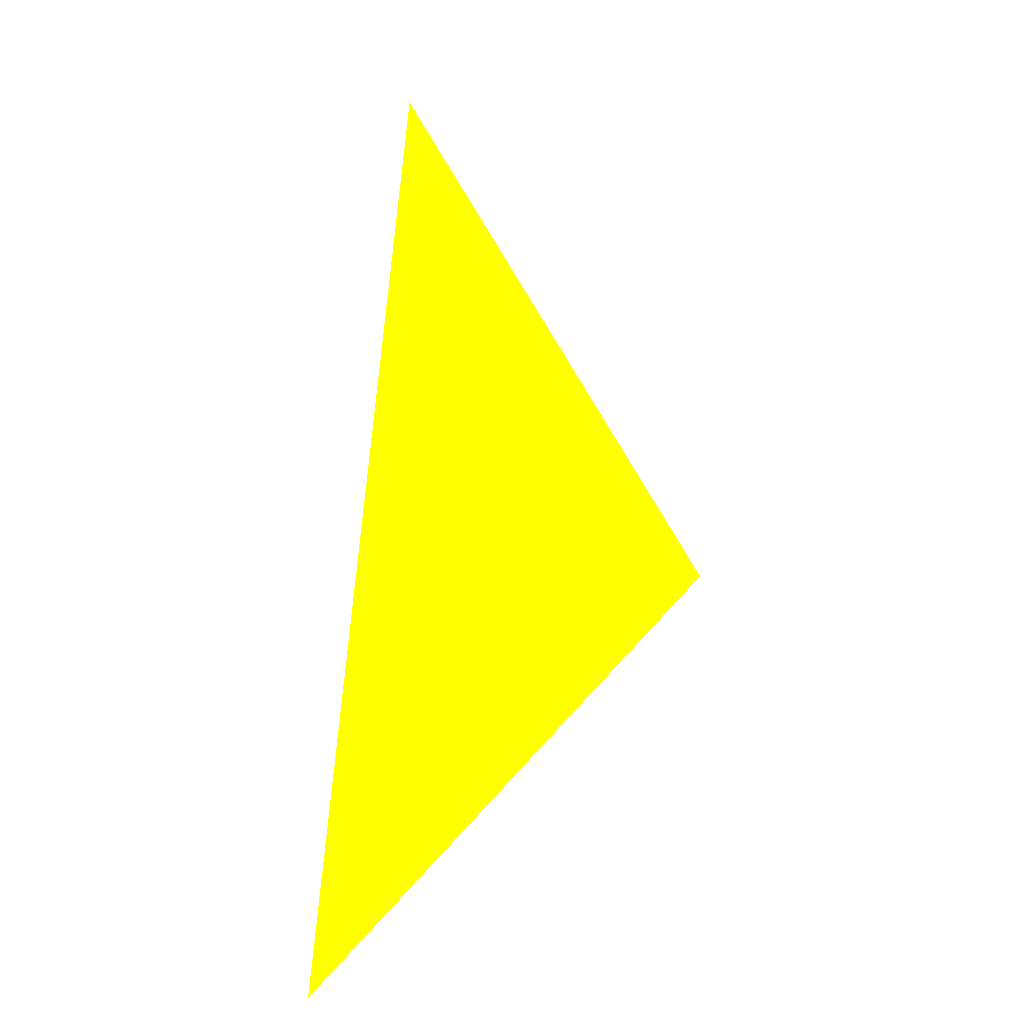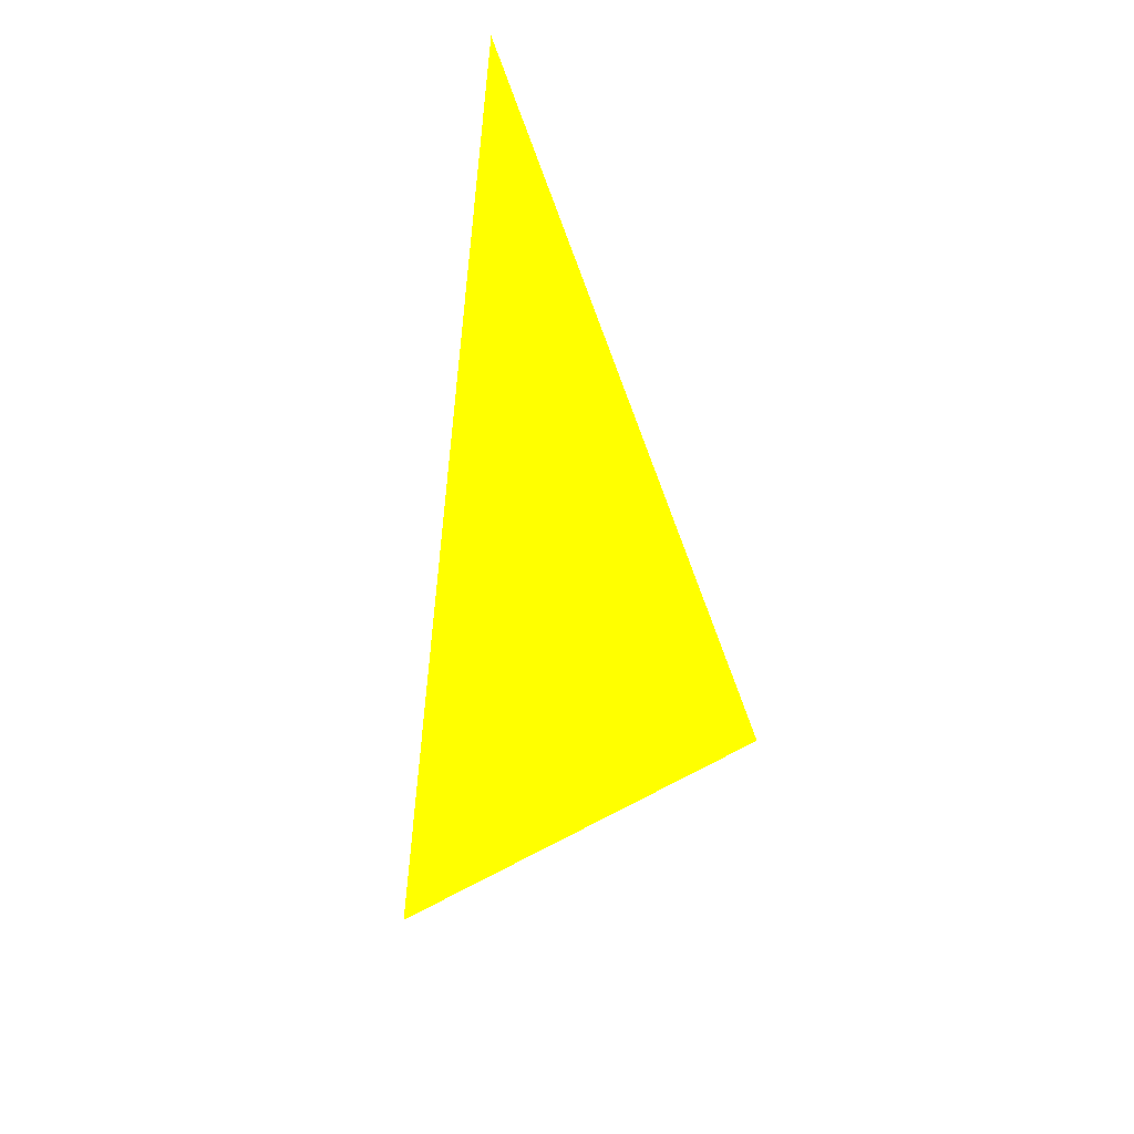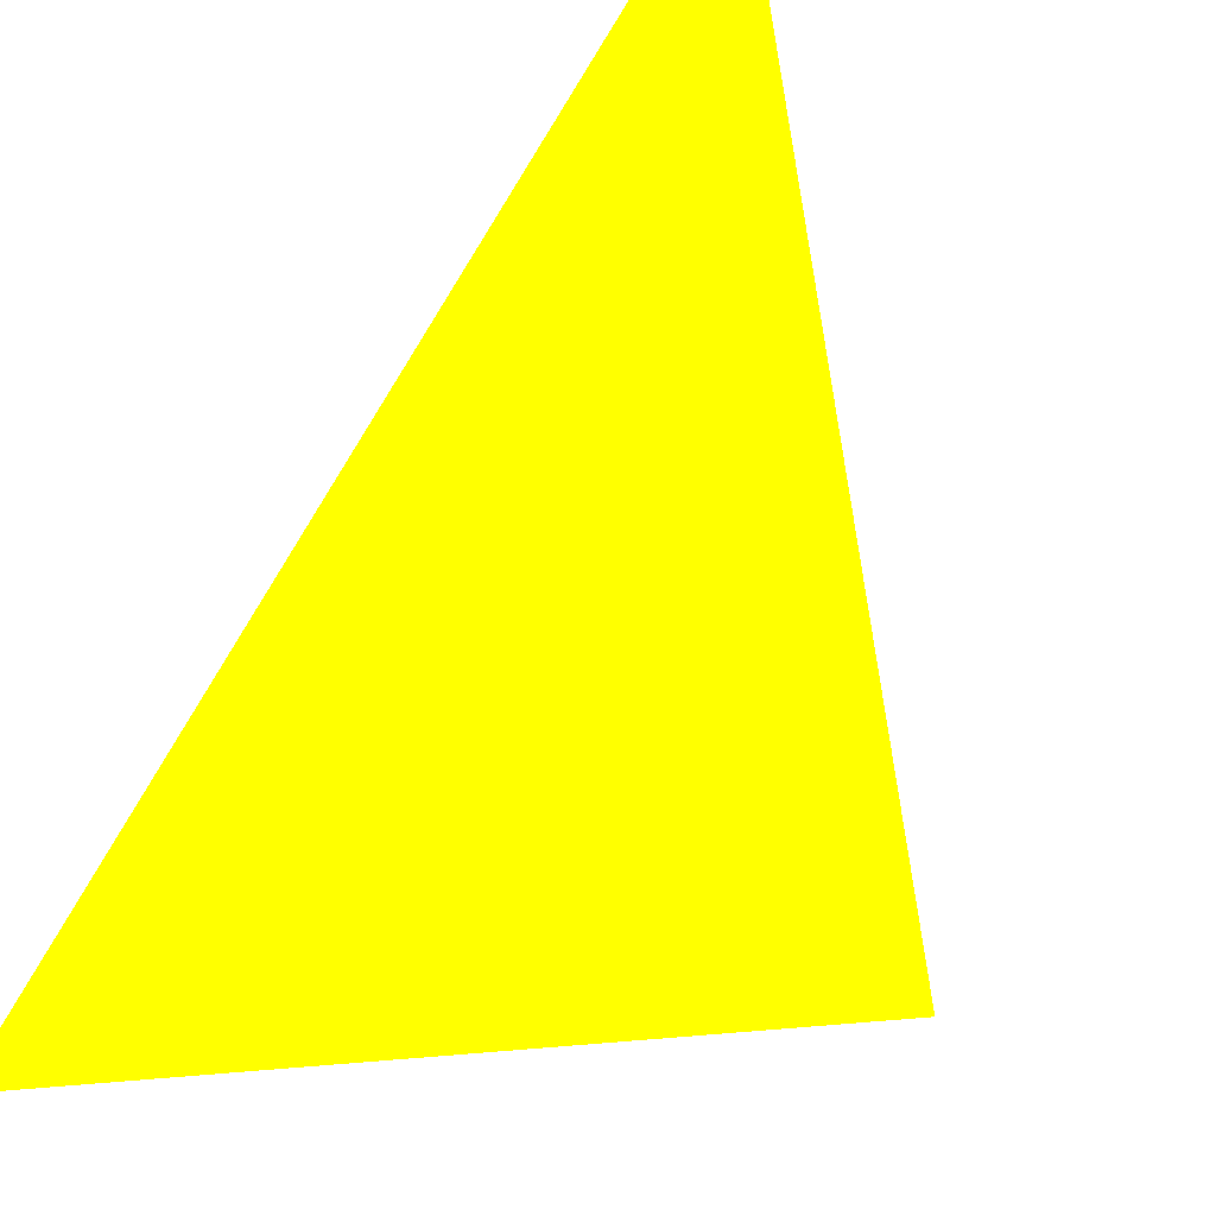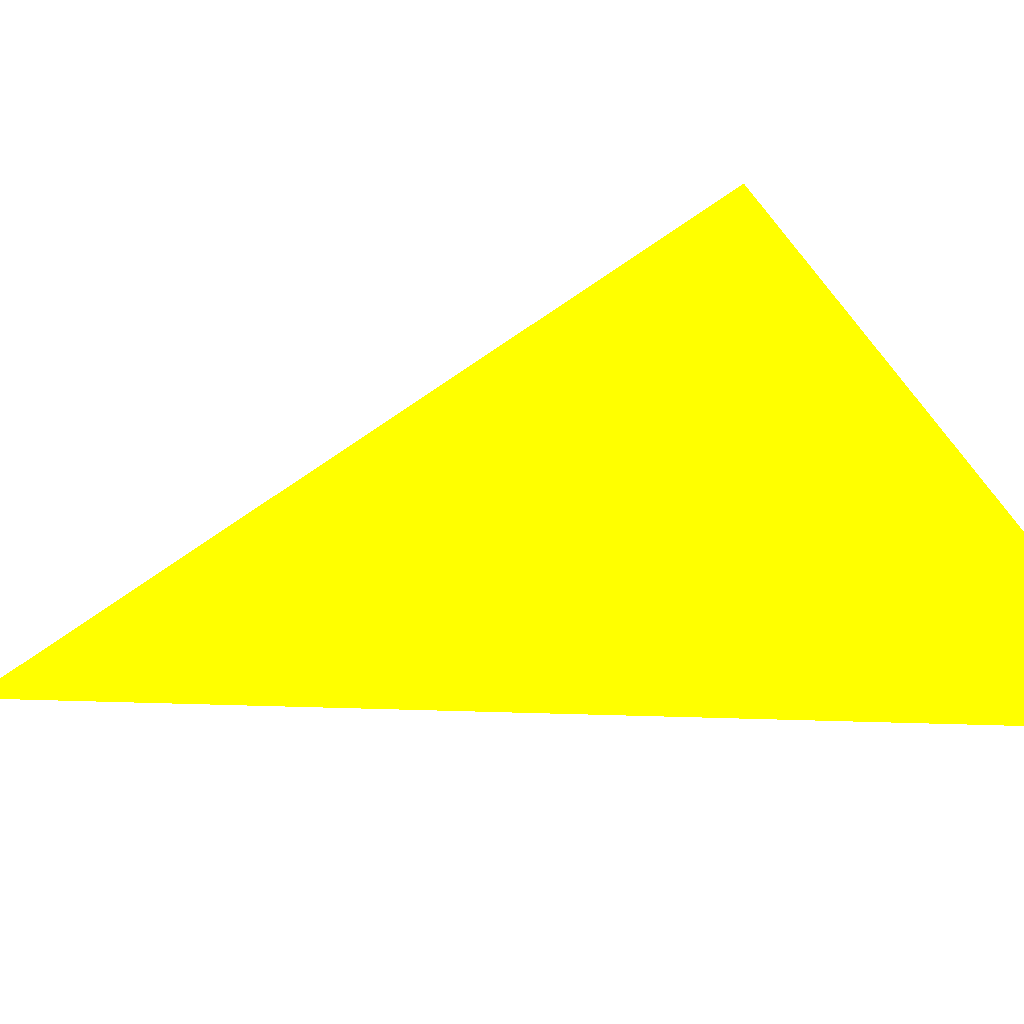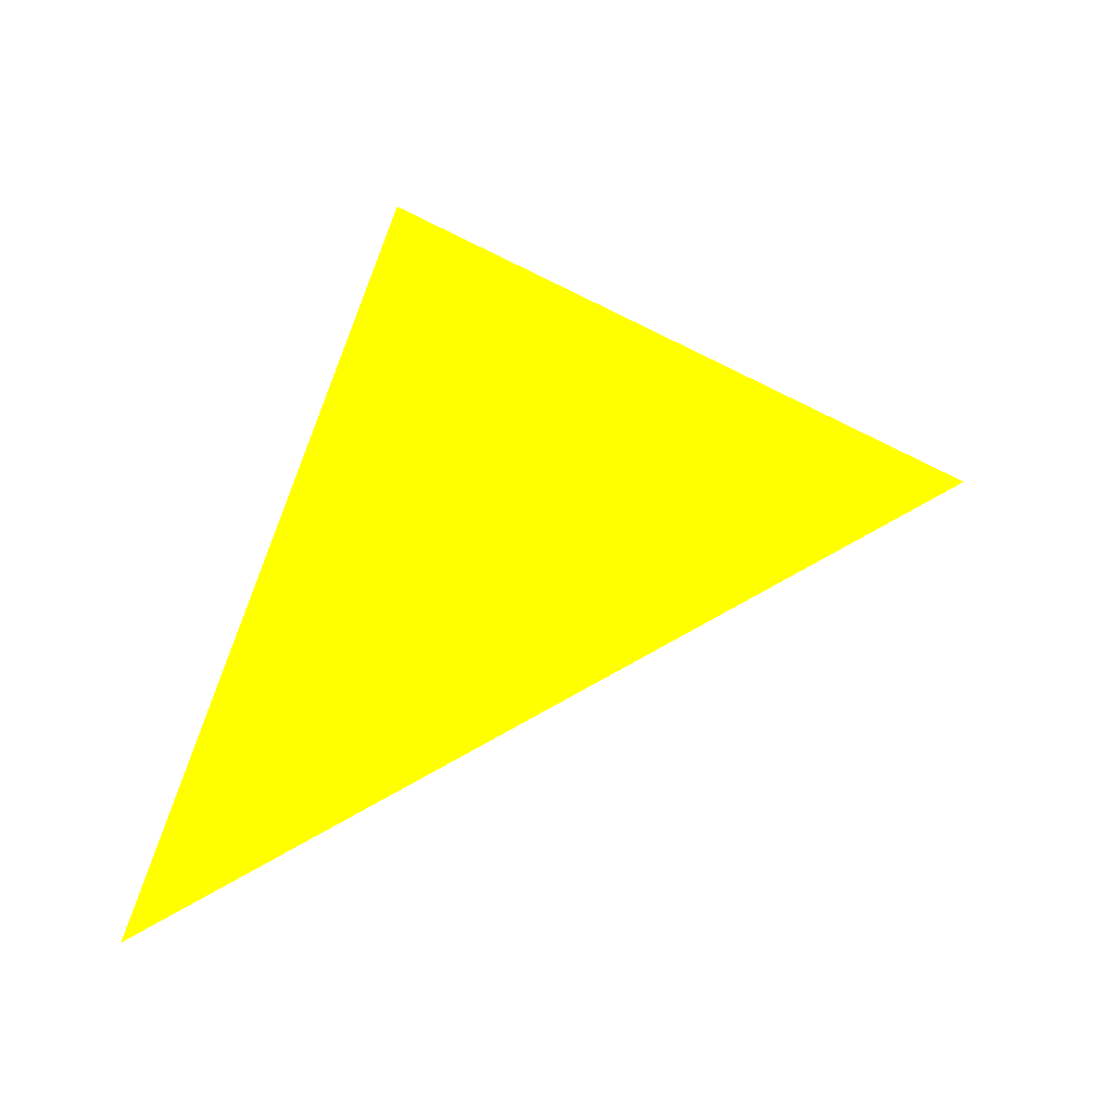
<metadata>
{"format":"obj","ext":"obj","renderer":"f3d","projection":"perspective","resolution":1024,"background":"white","views":[{"elev":26.6,"azim":142.7,"up":"+Y"},{"elev":2.6,"azim":-127.6,"up":"+Y"},{"elev":-79.3,"azim":158.2,"up":"+Z"},{"elev":-53.6,"azim":-83.1,"up":"+Z"},{"elev":31.1,"azim":-165.5,"up":"+Z"}]}
</metadata>
<code>
o geometry_0
v 6.125e+05 5.855e+06 664 1 1 0
v 6.125e+05 5.855e+06 664 1 1 0
v 6.125e+05 5.855e+06 664 1 1 0
f 2 3 1
f 2 1 3

</code>
